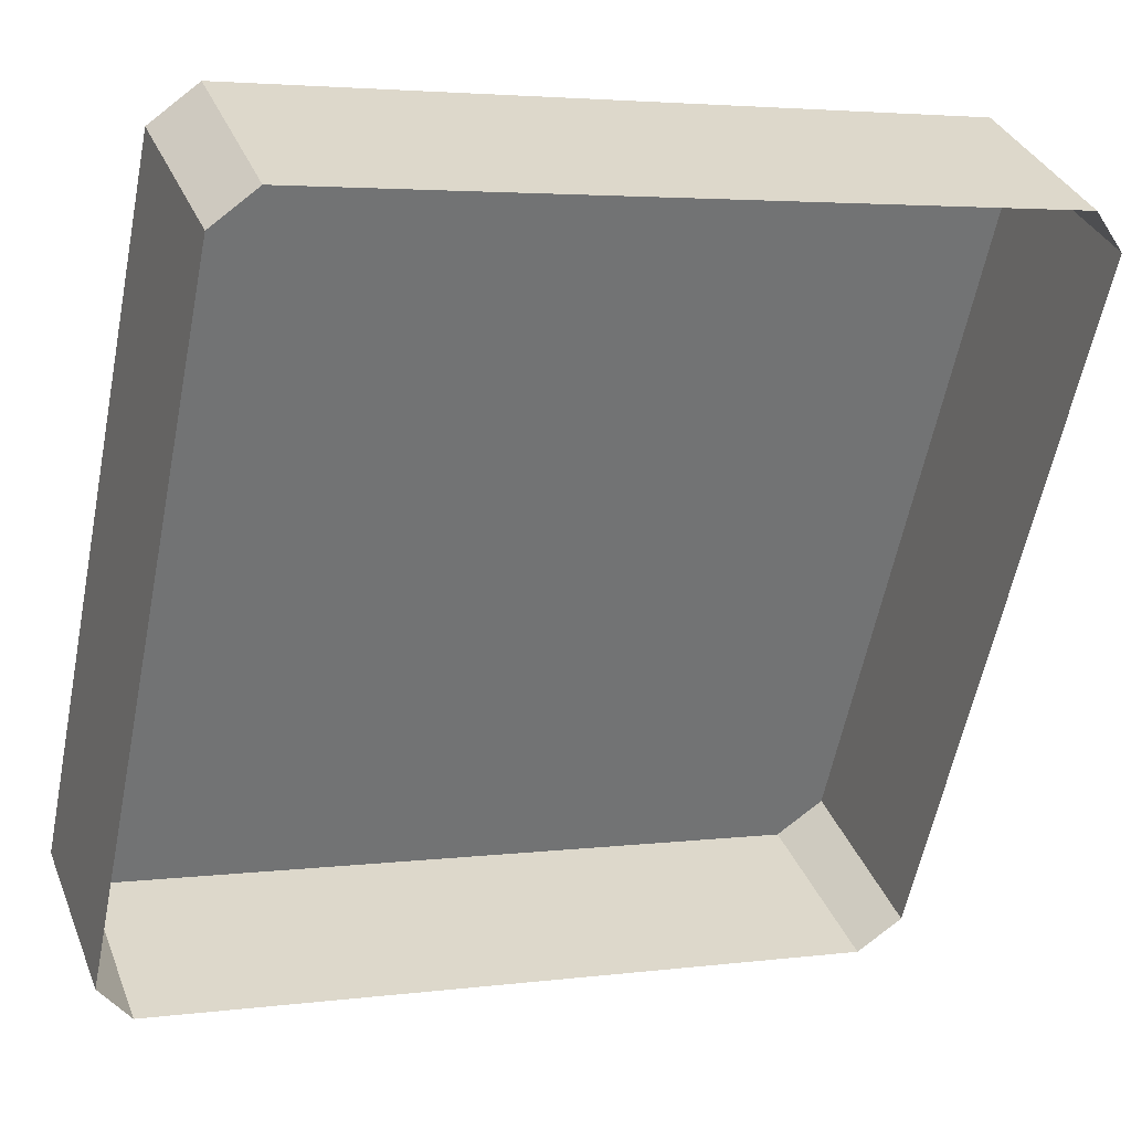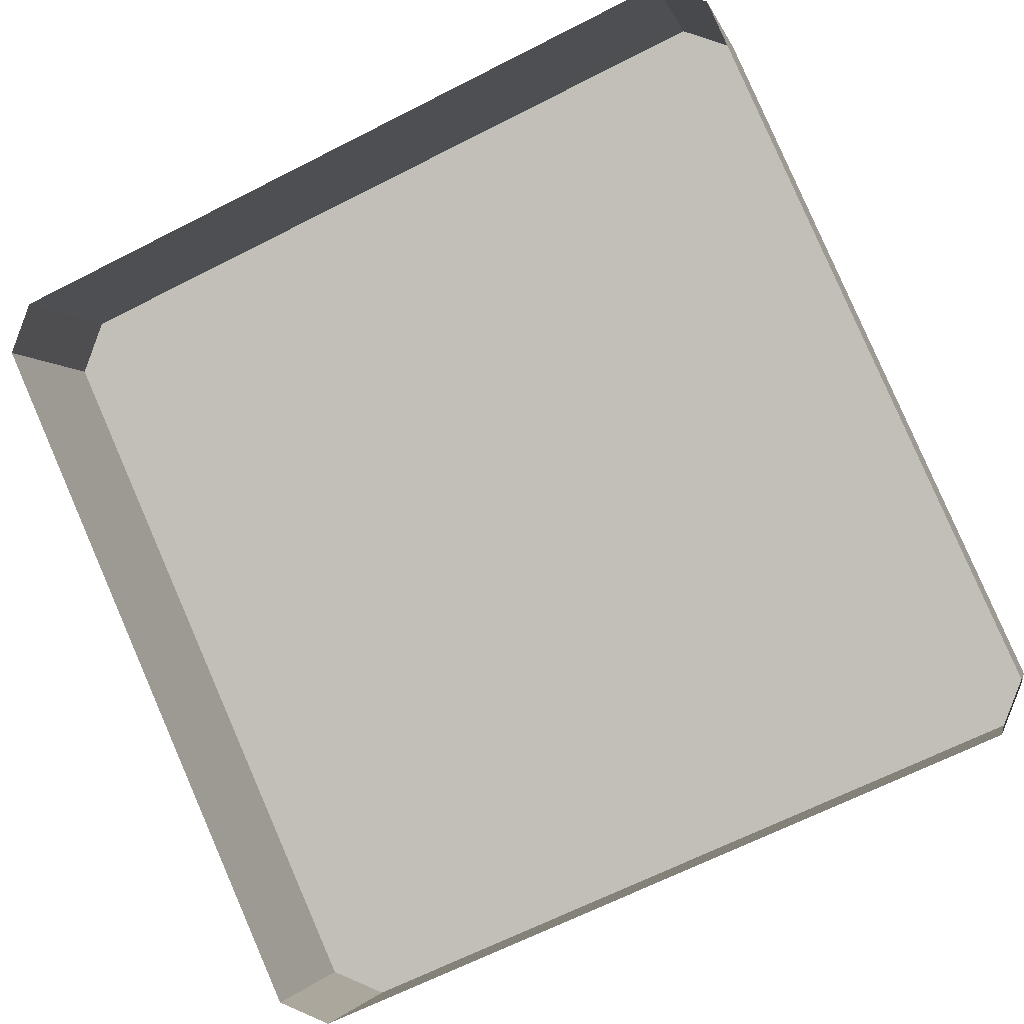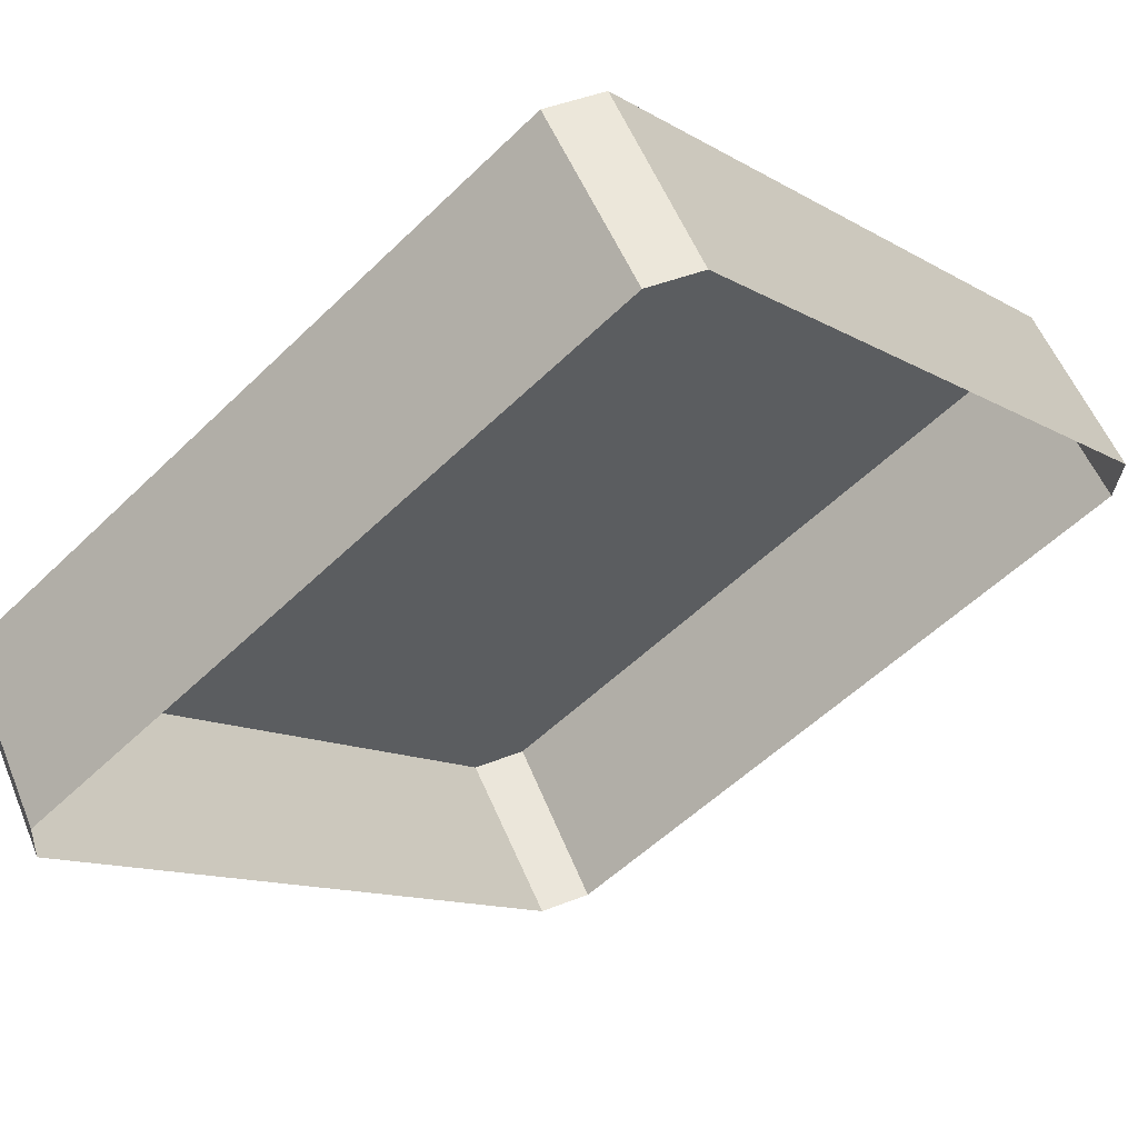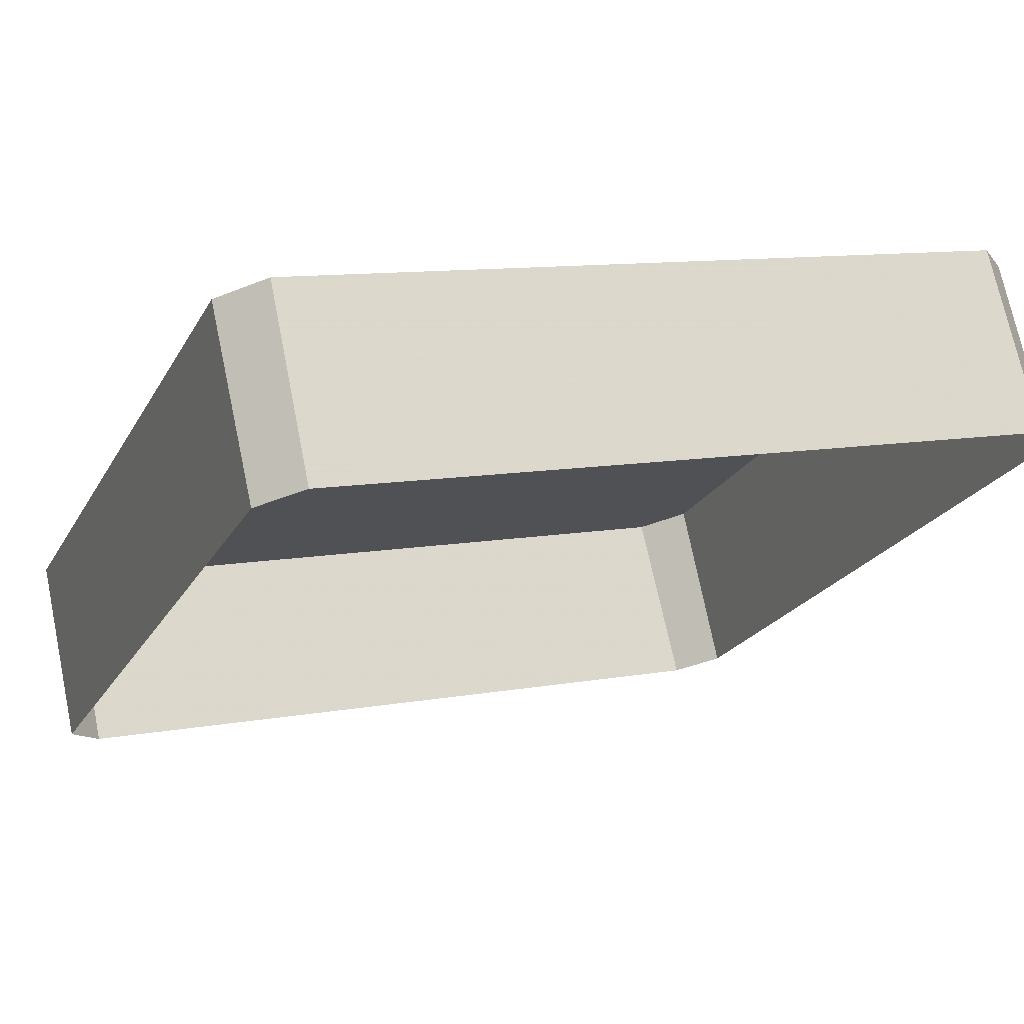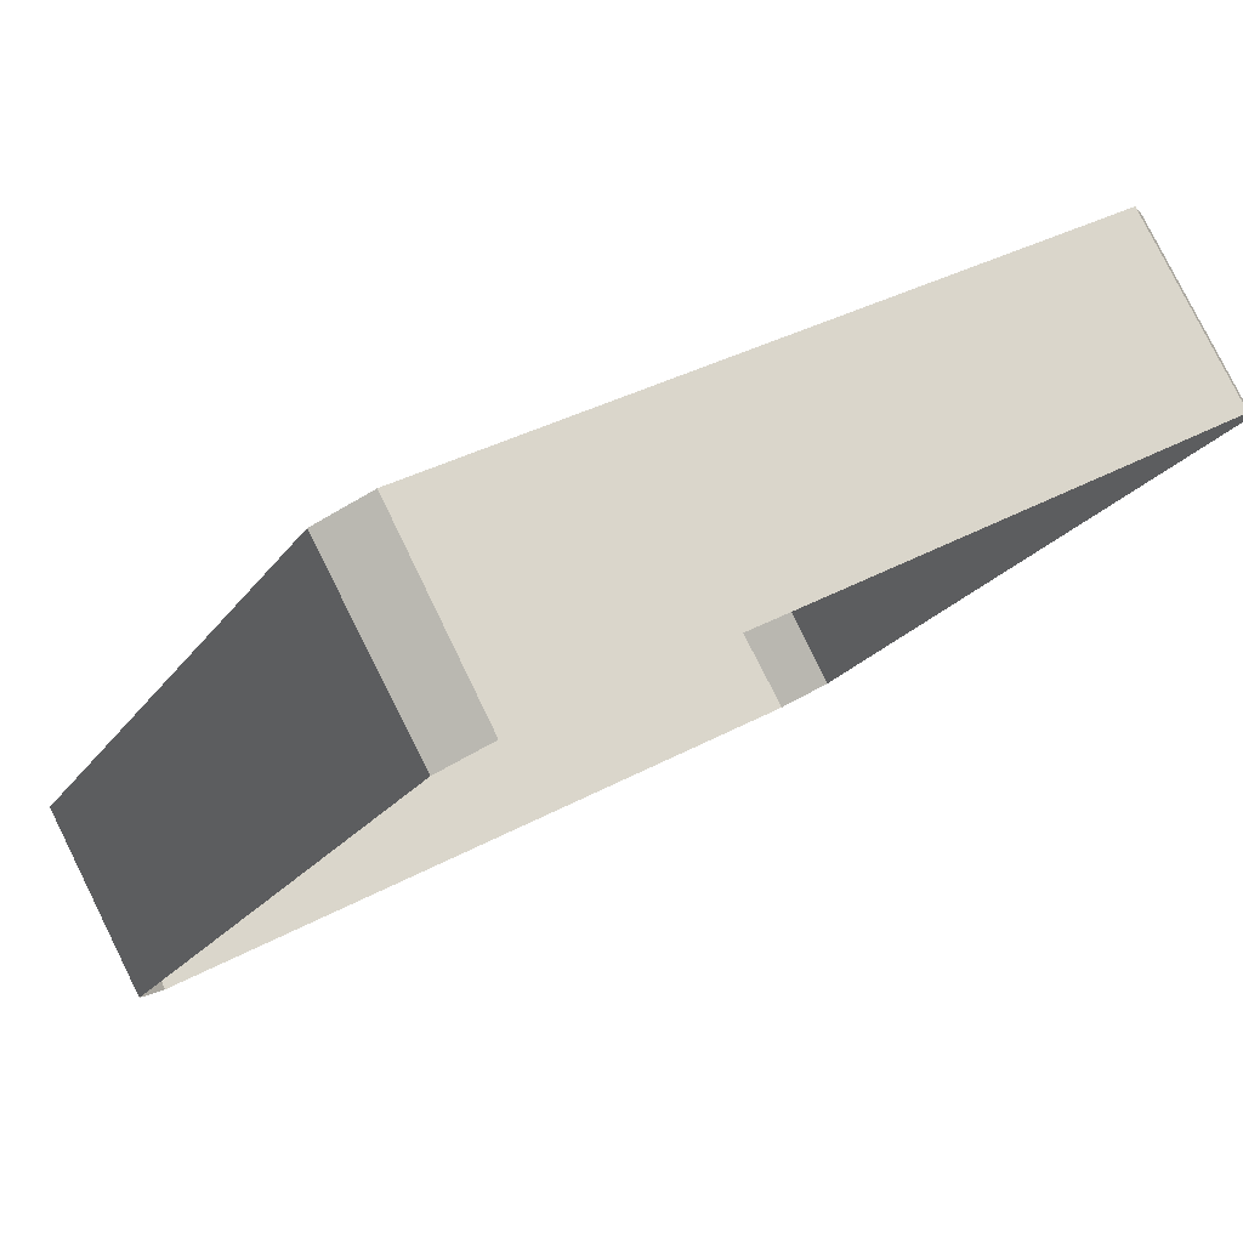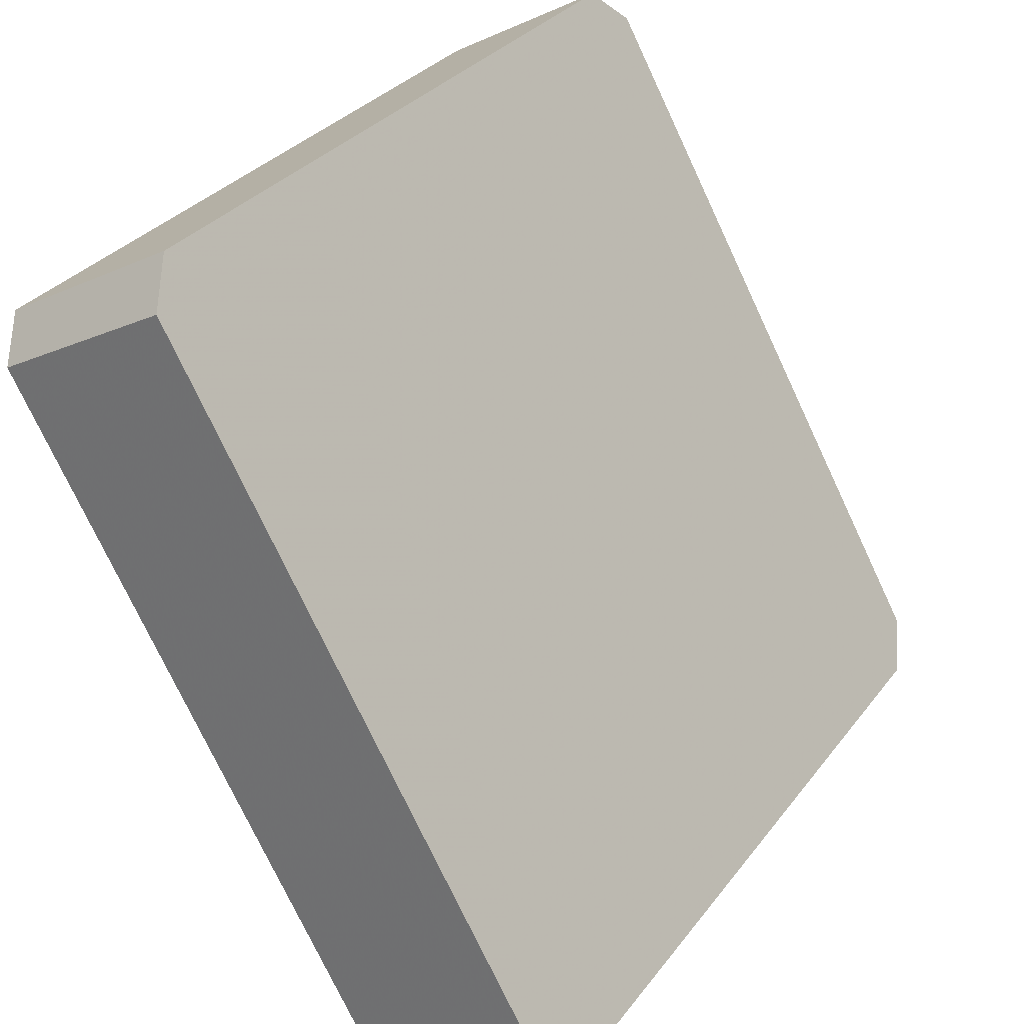
<metadata>
{"format":"obj","ext":"obj","renderer":"f3d","projection":"perspective","resolution":1024,"background":"white","views":[{"elev":3.6,"azim":156.4,"up":"+Y"},{"elev":-65.6,"azim":27.2,"up":"+Z"},{"elev":-12.0,"azim":-53.6,"up":"+Z"},{"elev":10.6,"azim":-24.7,"up":"+Z"},{"elev":-20.3,"azim":-114.3,"up":"+Z"},{"elev":30.7,"azim":-59.9,"up":"+Y"}]}
</metadata>
<code>
v -42.98 -74.23 11.05
v -42.73 -63.33 30.44
v 42.73 -63.33 30.44
v 42.98 -74.23 11.05
v 47.5 -59.17 28.1
v 42.98 -74.23 11.05
v 47.5 -70.29 8.839
v -47.5 -59.17 28.1
v -42.98 -74.23 11.05
v -47.5 -70.29 8.839
v -47.5 15.32 -13.78
v 47.5 15.32 -13.78
v 42.73 19.48 -16.12
v -42.73 19.48 -16.12
v 42.98 8.582 -35.51
v -42.98 8.582 -35.51
v -47.5 4.64 -33.29
v -47.5 15.32 -13.78
v -47.5 -70.29 8.839
v 47.5 -70.29 8.839
v 47.5 15.32 -13.78
v 47.5 4.64 -33.29
v 47.5 15.32 -13.78
v 42.98 8.582 -35.51
v 47.5 4.64 -33.29
v -47.5 15.32 -13.78
v -47.5 4.64 -33.29
v -42.98 8.582 -35.51
g global_powerups_speed_na_01
f 1 3 2
f 1 4 3
f 5 2 3
f 6 5 3
f 6 7 5
f 5 8 2
f 8 9 2
f 8 10 9
f 5 11 8
f 5 12 11
f 11 12 13
f 11 13 14
f 14 13 15
f 14 15 16
f 17 8 18
f 17 19 8
f 20 21 5
f 20 22 21
f 23 24 13
f 23 25 24
f 14 27 26
f 14 28 27

</code>
